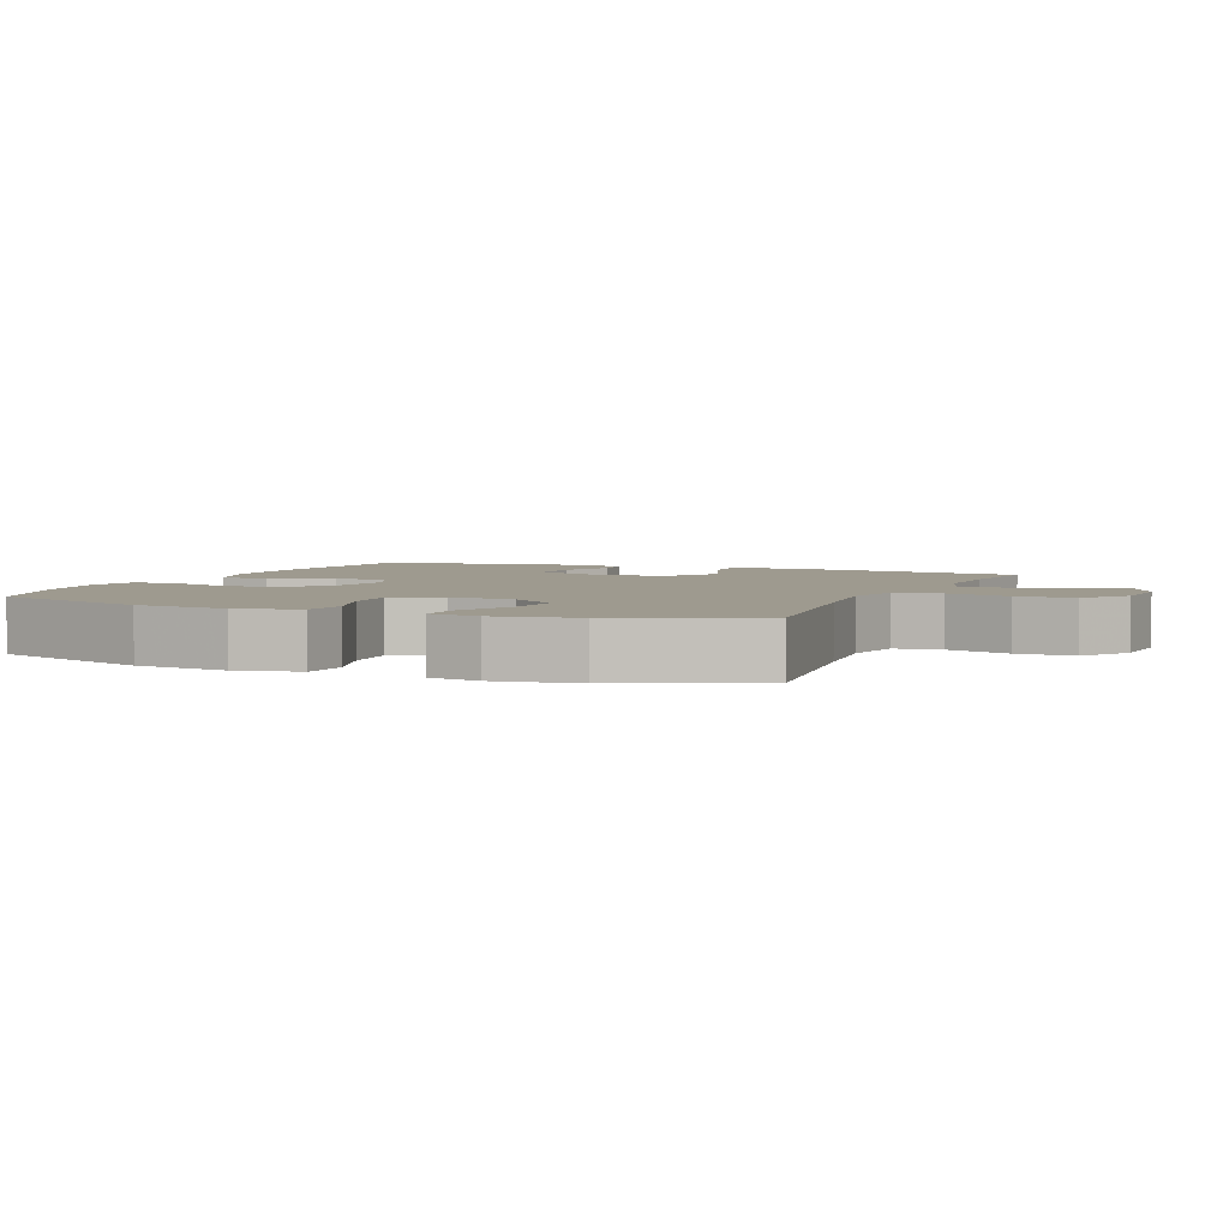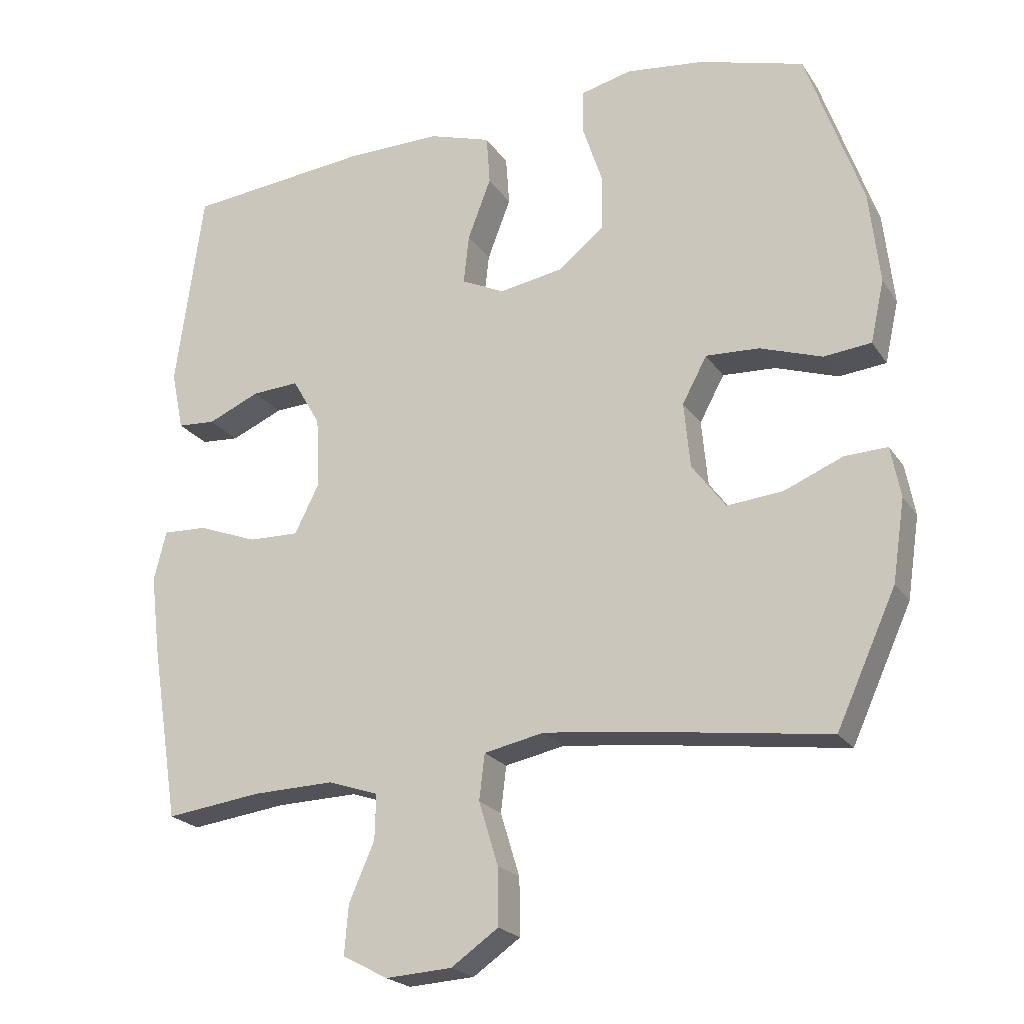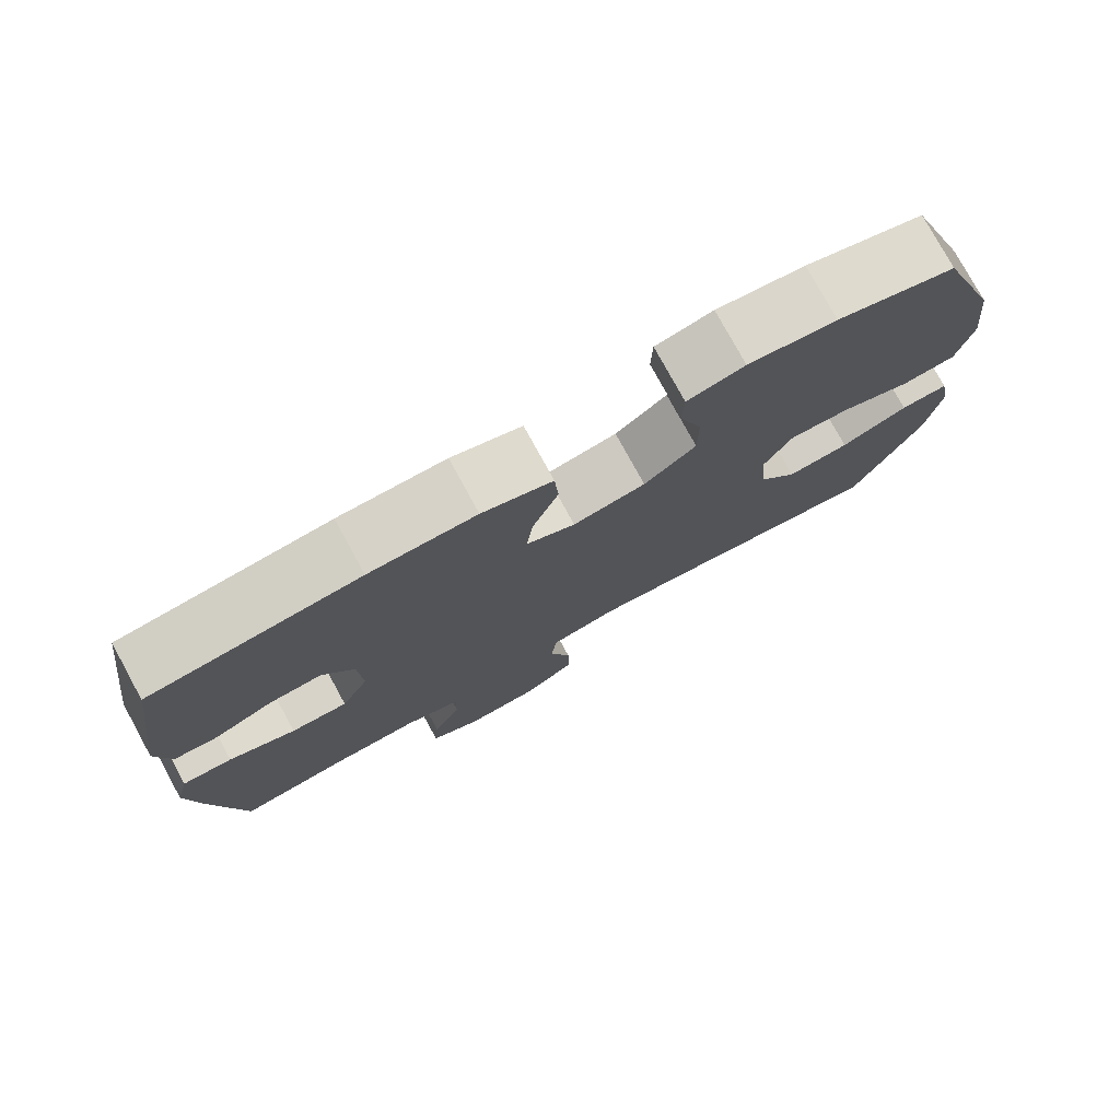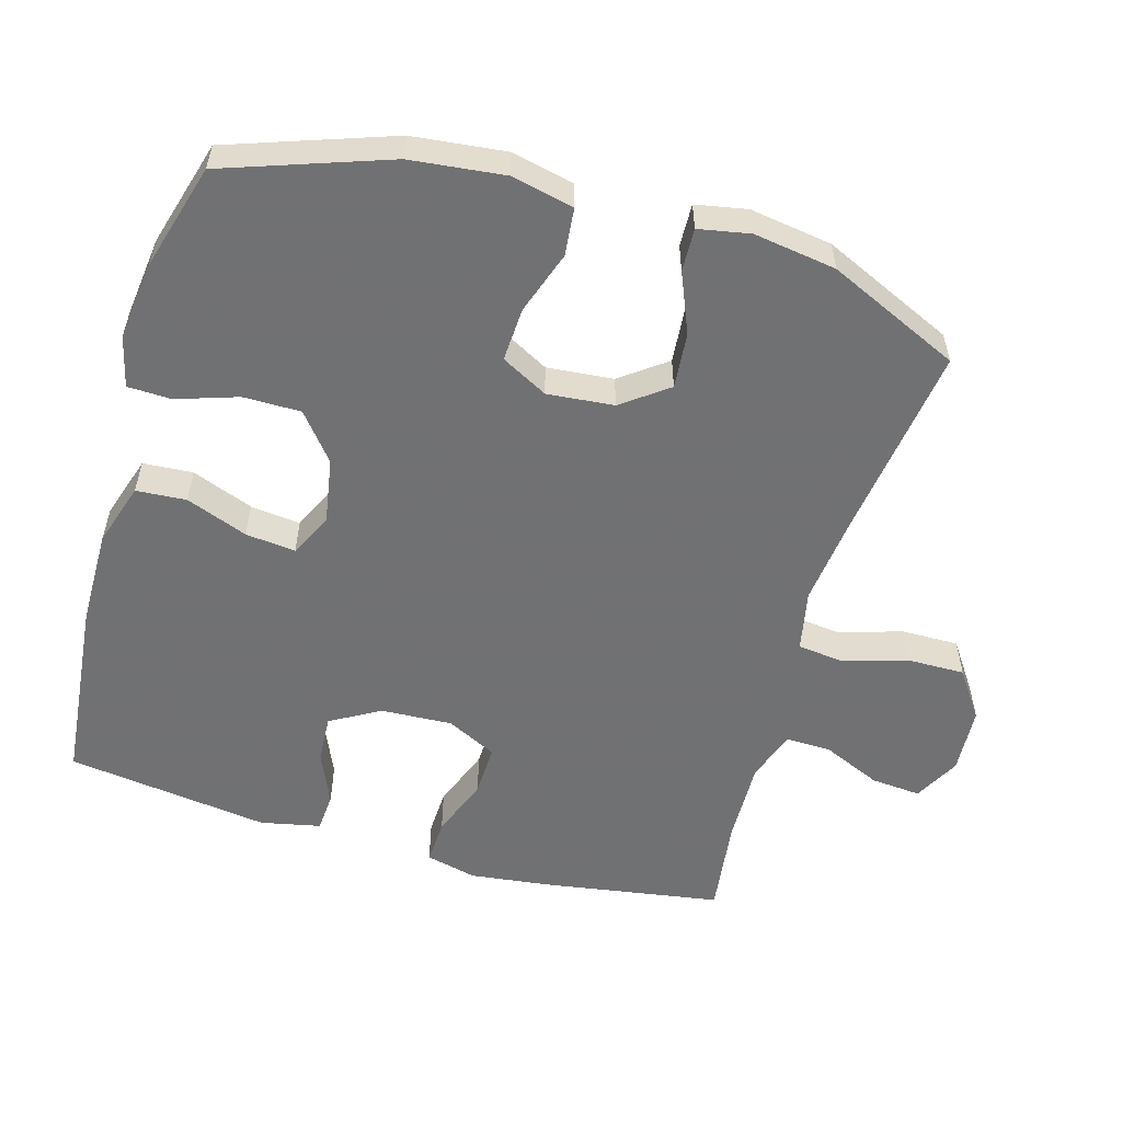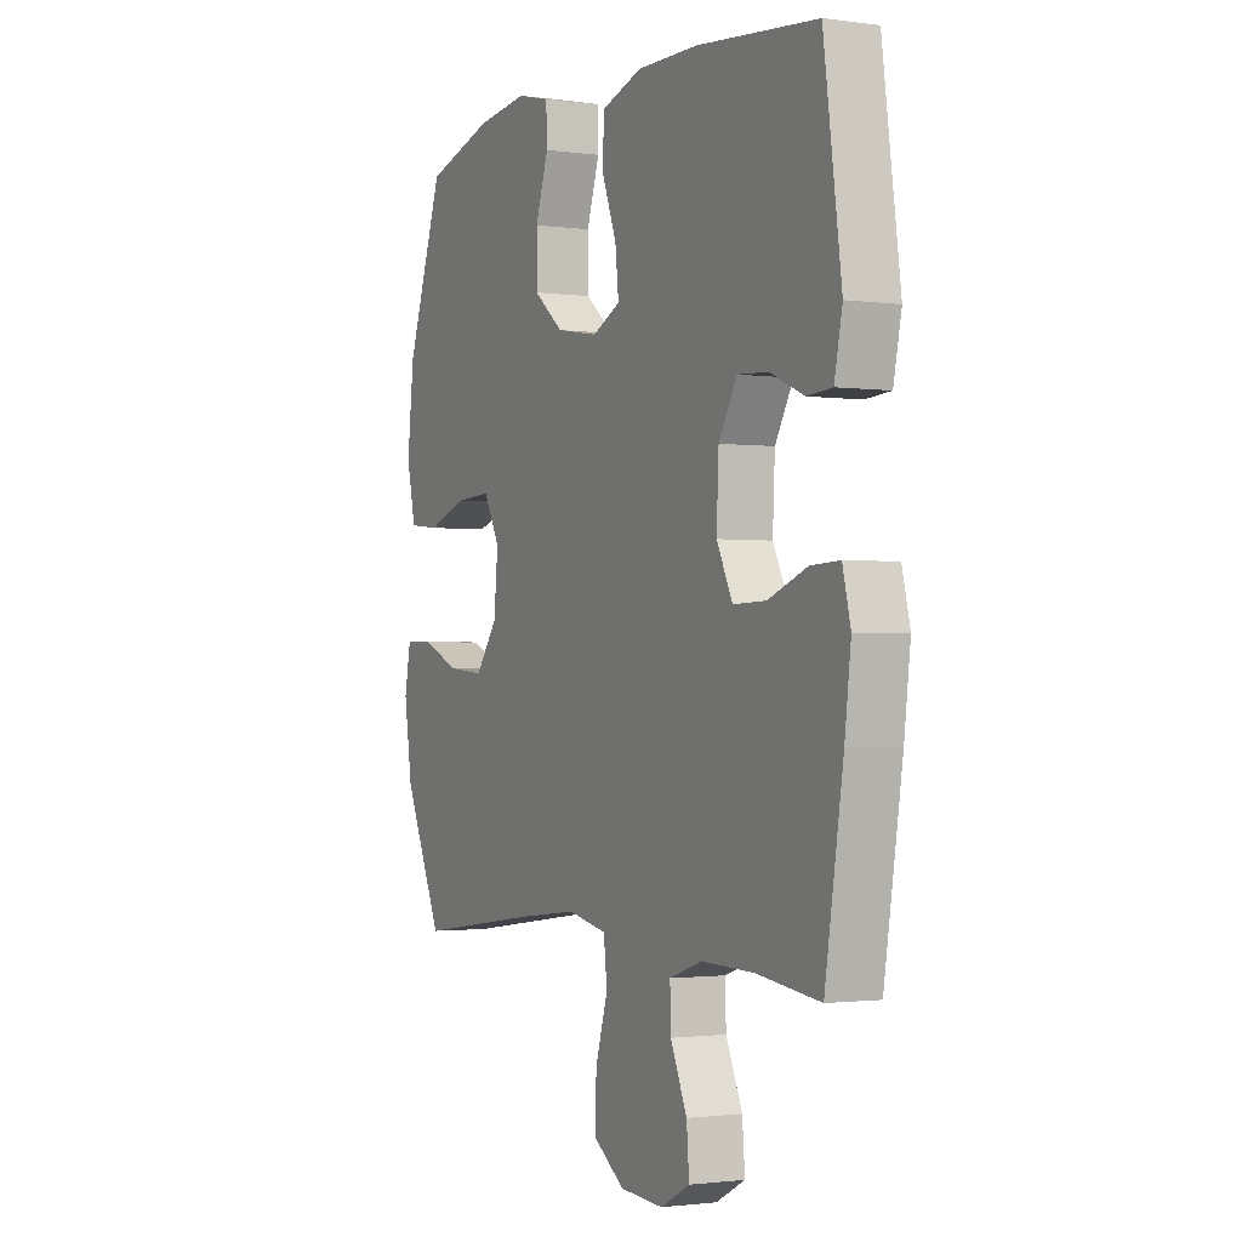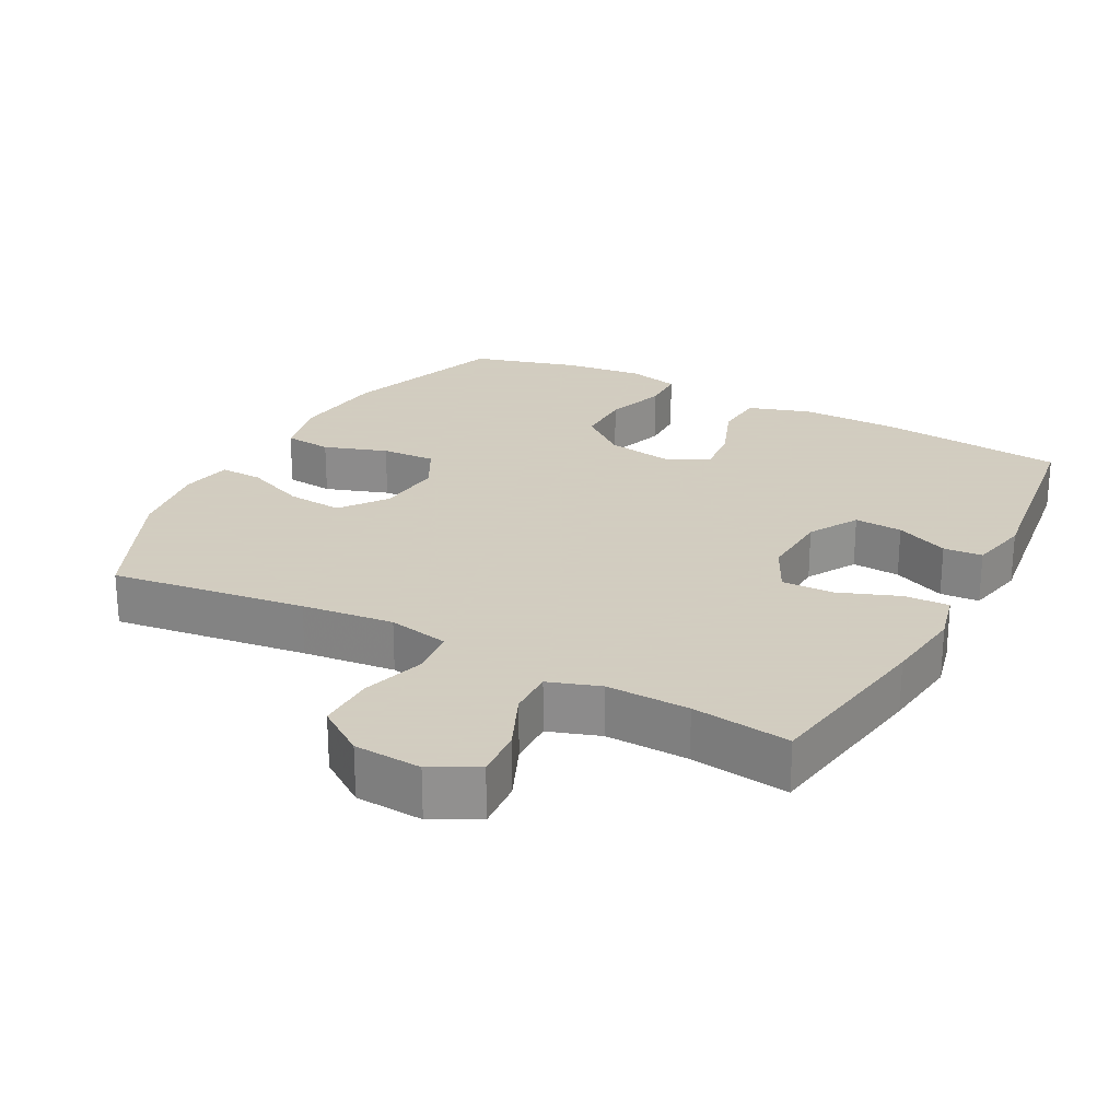
<metadata>
{"format":"obj","ext":"obj","renderer":"f3d","projection":"perspective","resolution":1024,"background":"white","views":[{"elev":3.7,"azim":112.8,"up":"+Y"},{"elev":-21.8,"azim":24.7,"up":"+Z"},{"elev":77.7,"azim":-28.7,"up":"+Z"},{"elev":-55.3,"azim":73.9,"up":"+Y"},{"elev":-1.5,"azim":-116.7,"up":"+Z"},{"elev":24.3,"azim":-151.9,"up":"+Y"}]}
</metadata>
<code>
v 0.5 0.07 -0.5
v 0.22 0.07 -0.462
v 0.088 0.07 -0.447
v 0 0.07 -0.465
v -0.008 0.07 -0.532
v 0.02 0.07 -0.624
v 0.021 0.07 -0.707
v -0.048 0.07 -0.755
v -0.145 0.07 -0.761
v -0.211 0.07 -0.726
v -0.205 0.07 -0.654
v -0.168 0.07 -0.57
v -0.166 0.07 -0.504
v -0.24 0.07 -0.479
v -0.359 0.07 -0.482
v -0.5 0.07 -0.5
v -0.541 0.07 -0.242
v -0.555 0.07 -0.127
v -0.537 0.07 -0.054
v -0.472 0.07 -0.057
v -0.385 0.07 -0.09
v -0.311 0.07 -0.092
v -0.275 0.07 -0.02
v -0.28 0.07 0.083
v -0.321 0.07 0.154
v -0.39 0.07 0.15
v -0.466 0.07 0.117
v -0.522 0.07 0.121
v -0.54 0.07 0.207
v -0.5 0.07 0.5
v -0.23 0.07 0.527
v -0.092 0.07 0.528
v -0.001 0.07 0.499
v 0.004 0.07 0.427
v -0.03 0.07 0.338
v -0.038 0.07 0.266
v 0.025 0.07 0.236
v 0.119 0.07 0.252
v 0.186 0.07 0.306
v 0.186 0.07 0.389
v 0.157 0.07 0.477
v 0.159 0.07 0.54
v 0.233 0.07 0.558
v 0.347 0.07 0.544
v 0.5 0.07 0.5
v 0.582 0.07 0.265
v 0.597 0.07 0.13
v 0.577 0.07 0.04
v 0.508 0.07 0.033
v 0.417 0.07 0.064
v 0.339 0.07 0.068
v 0.303 0.07 0.001
v 0.312 0.07 -0.095
v 0.361 0.07 -0.161
v 0.442 0.07 -0.154
v 0.529 0.07 -0.118
v 0.591 0.07 -0.116
v 0.605 0.07 -0.19
v 0.587 0.07 -0.309
v 0.5 0 -0.5
v 0.22 0 -0.462
v 0.088 0 -0.447
v 0 0 -0.465
v -0.008 0 -0.532
v 0.02 0 -0.624
v 0.021 0 -0.707
v -0.048 0 -0.755
v -0.145 0 -0.761
v -0.211 0 -0.726
v -0.205 0 -0.654
v -0.168 0 -0.57
v -0.166 0 -0.504
v -0.24 0 -0.479
v -0.359 0 -0.482
v -0.5 0 -0.5
v -0.541 0 -0.242
v -0.555 0 -0.127
v -0.537 0 -0.054
v -0.472 0 -0.057
v -0.385 0 -0.09
v -0.311 0 -0.092
v -0.275 0 -0.02
v -0.28 0 0.083
v -0.321 0 0.154
v -0.39 0 0.15
v -0.466 0 0.117
v -0.522 0 0.121
v -0.54 0 0.207
v -0.5 0 0.5
v -0.23 0 0.527
v -0.092 0 0.528
v -0.001 0 0.499
v 0.004 0 0.427
v -0.03 0 0.338
v -0.038 0 0.266
v 0.025 0 0.236
v 0.119 0 0.252
v 0.186 0 0.306
v 0.186 0 0.389
v 0.157 0 0.477
v 0.159 0 0.54
v 0.233 0 0.558
v 0.347 0 0.544
v 0.5 0 0.5
v 0.582 0 0.265
v 0.597 0 0.13
v 0.577 0 0.04
v 0.508 0 0.033
v 0.417 0 0.064
v 0.339 0 0.068
v 0.303 0 0.001
v 0.312 0 -0.095
v 0.361 0 -0.161
v 0.442 0 -0.154
v 0.529 0 -0.118
v 0.591 0 -0.116
v 0.605 0 -0.19
v 0.587 0 -0.309
f 58 59 1 2
f 55 56 57 58
f 54 55 58 2
f 53 54 2 3
f 52 53 3 4
f 51 52 4
f 47 48 49 50
f 47 50 51
f 46 47 51
f 45 46 51
f 44 45 51 4
f 40 41 42 43
f 39 40 43 44
f 32 33 34 35
f 32 35 36
f 31 32 36
f 30 31 36
f 29 30 36
f 26 27 28 29
f 25 26 29 36
f 24 25 36 37
f 18 19 20 21
f 18 21 22
f 15 16 17 18
f 14 15 18 22
f 13 14 22 23
f 9 10 11 12
f 9 12 13
f 8 9 13
f 5 6 7 8
f 4 5 8 13
f 39 44 4 13
f 23 24 37 38
f 13 23 38
f 13 38 39
f 61 60 118 117
f 117 116 115 114
f 61 117 114 113
f 62 61 113 112
f 63 62 112 111
f 63 111 110
f 109 108 107 106
f 110 109 106
f 110 106 105
f 110 105 104
f 63 110 104 103
f 102 101 100 99
f 103 102 99 98
f 94 93 92 91
f 95 94 91
f 95 91 90
f 95 90 89
f 95 89 88
f 88 87 86 85
f 95 88 85 84
f 96 95 84 83
f 80 79 78 77
f 81 80 77
f 77 76 75 74
f 81 77 74 73
f 82 81 73 72
f 71 70 69 68
f 72 71 68
f 72 68 67
f 67 66 65 64
f 72 67 64 63
f 72 63 103 98
f 97 96 83 82
f 97 82 72
f 98 97 72
f 1 60 61 2
f 2 61 62 3
f 3 62 63 4
f 4 63 64 5
f 5 64 65 6
f 6 65 66 7
f 7 66 67 8
f 8 67 68 9
f 9 68 69 10
f 10 69 70 11
f 11 70 71 12
f 12 71 72 13
f 13 72 73 14
f 14 73 74 15
f 15 74 75 16
f 16 75 76 17
f 17 76 77 18
f 18 77 78 19
f 19 78 79 20
f 20 79 80 21
f 21 80 81 22
f 22 81 82 23
f 23 82 83 24
f 24 83 84 25
f 25 84 85 26
f 26 85 86 27
f 27 86 87 28
f 28 87 88 29
f 29 88 89 30
f 30 89 90 31
f 31 90 91 32
f 32 91 92 33
f 33 92 93 34
f 34 93 94 35
f 35 94 95 36
f 36 95 96 37
f 37 96 97 38
f 38 97 98 39
f 39 98 99 40
f 40 99 100 41
f 41 100 101 42
f 42 101 102 43
f 43 102 103 44
f 44 103 104 45
f 45 104 105 46
f 46 105 106 47
f 47 106 107 48
f 48 107 108 49
f 49 108 109 50
f 50 109 110 51
f 51 110 111 52
f 52 111 112 53
f 53 112 113 54
f 54 113 114 55
f 55 114 115 56
f 56 115 116 57
f 57 116 117 58
f 58 117 118 59
f 59 118 60 1

</code>
